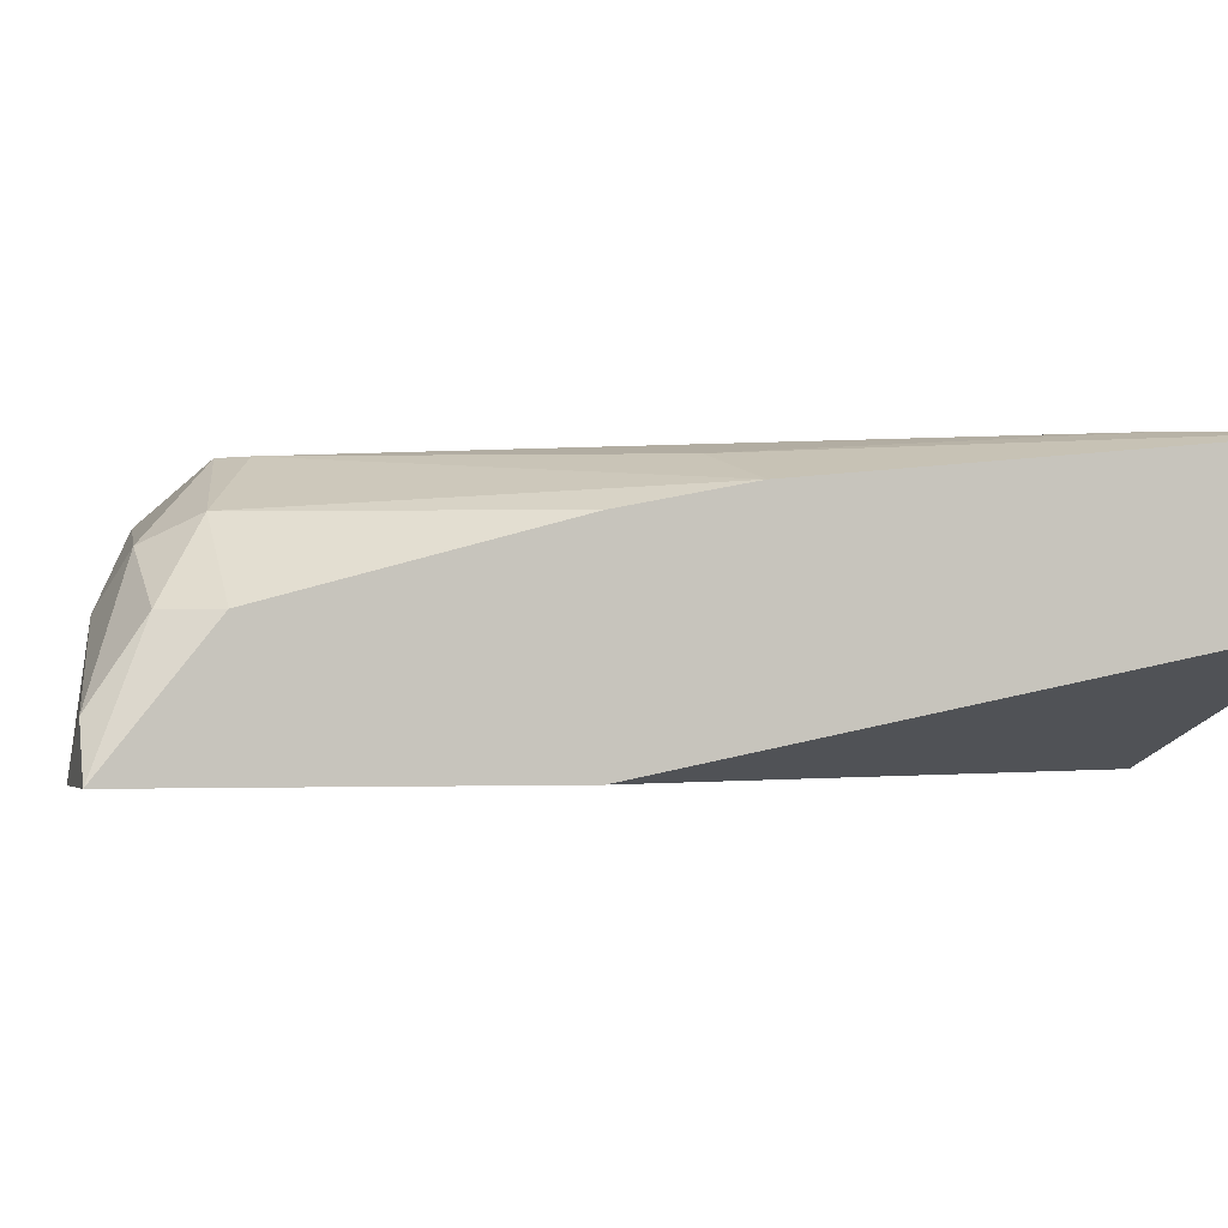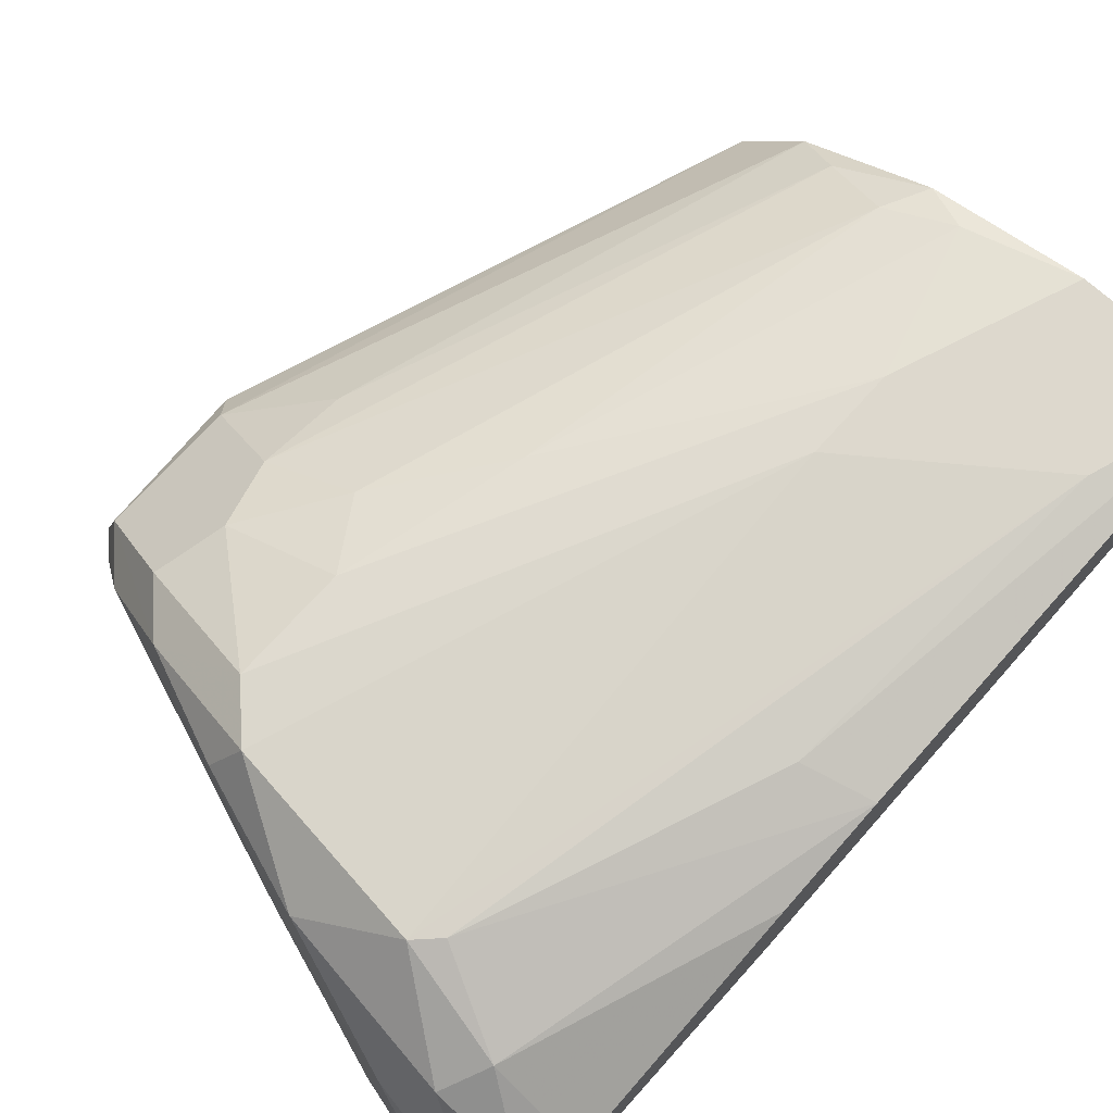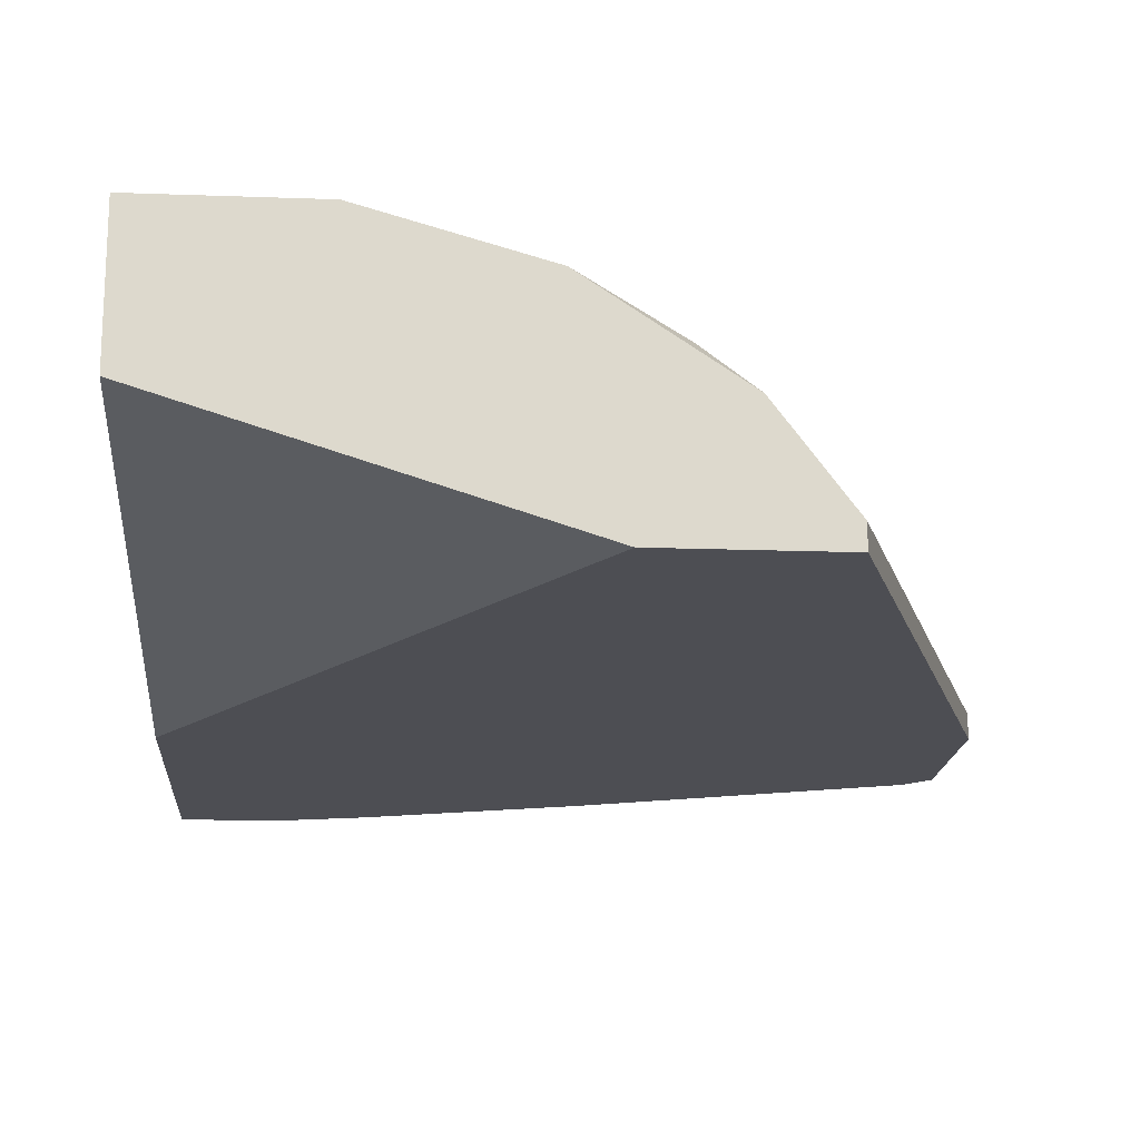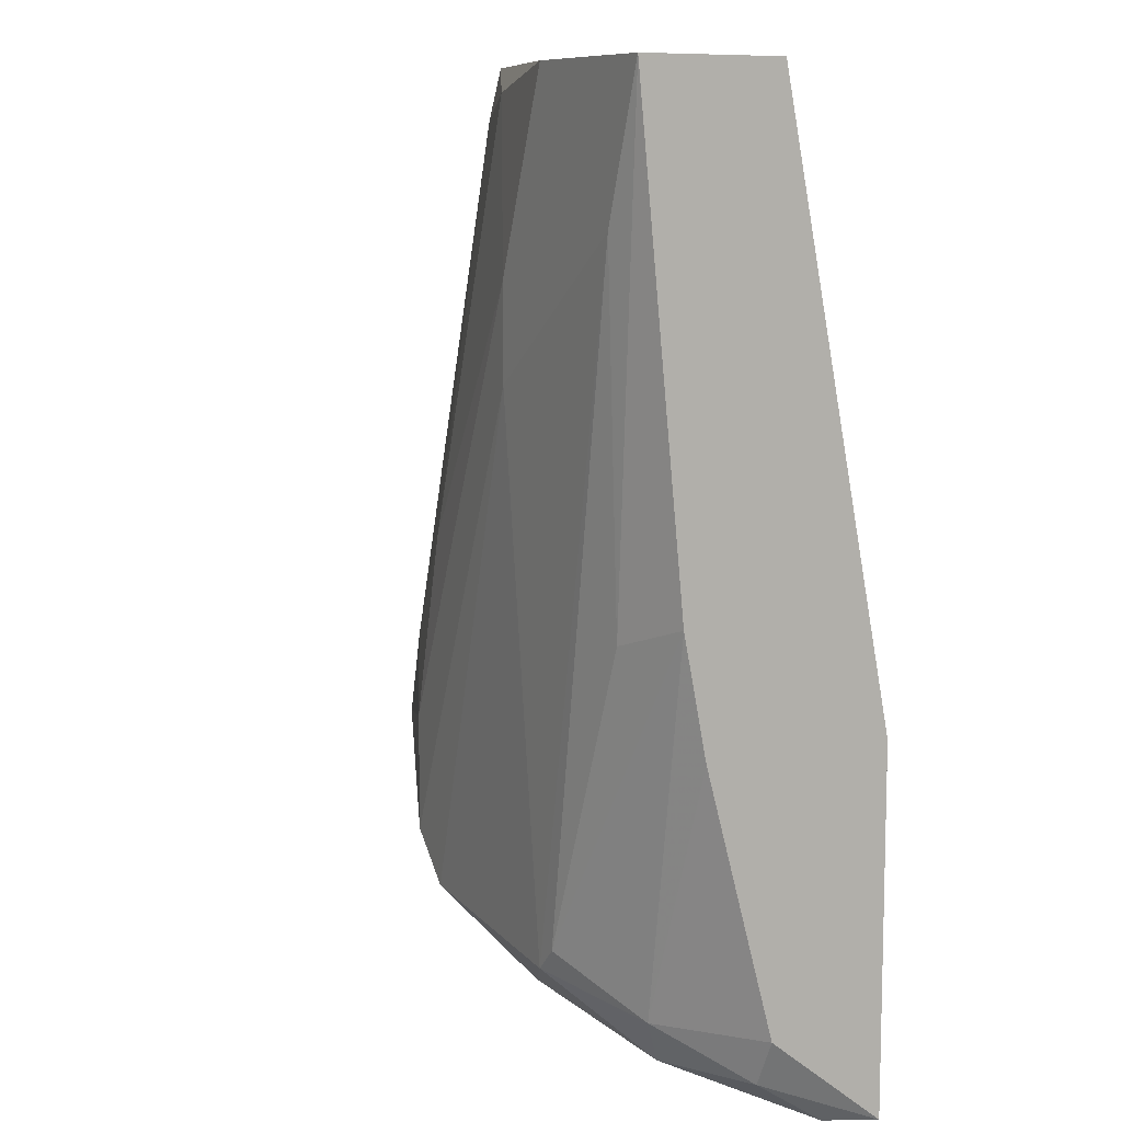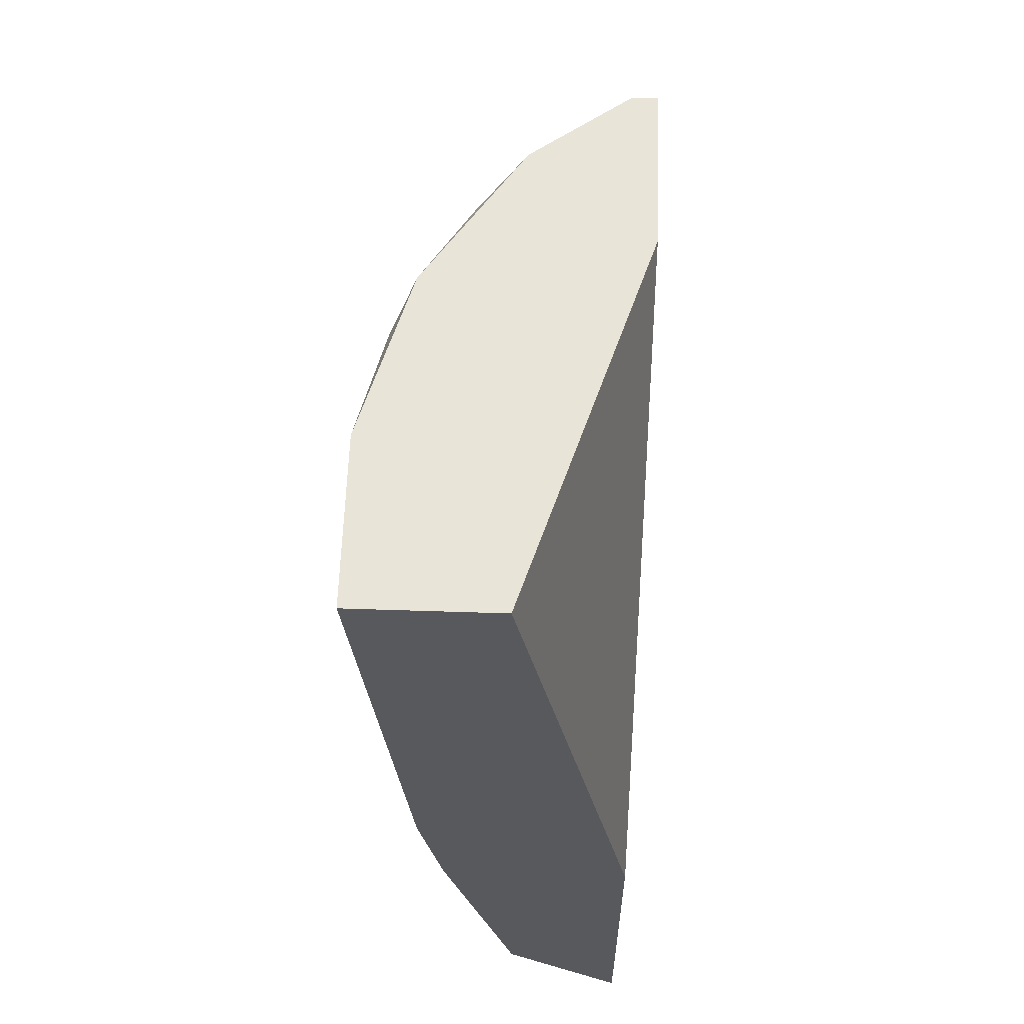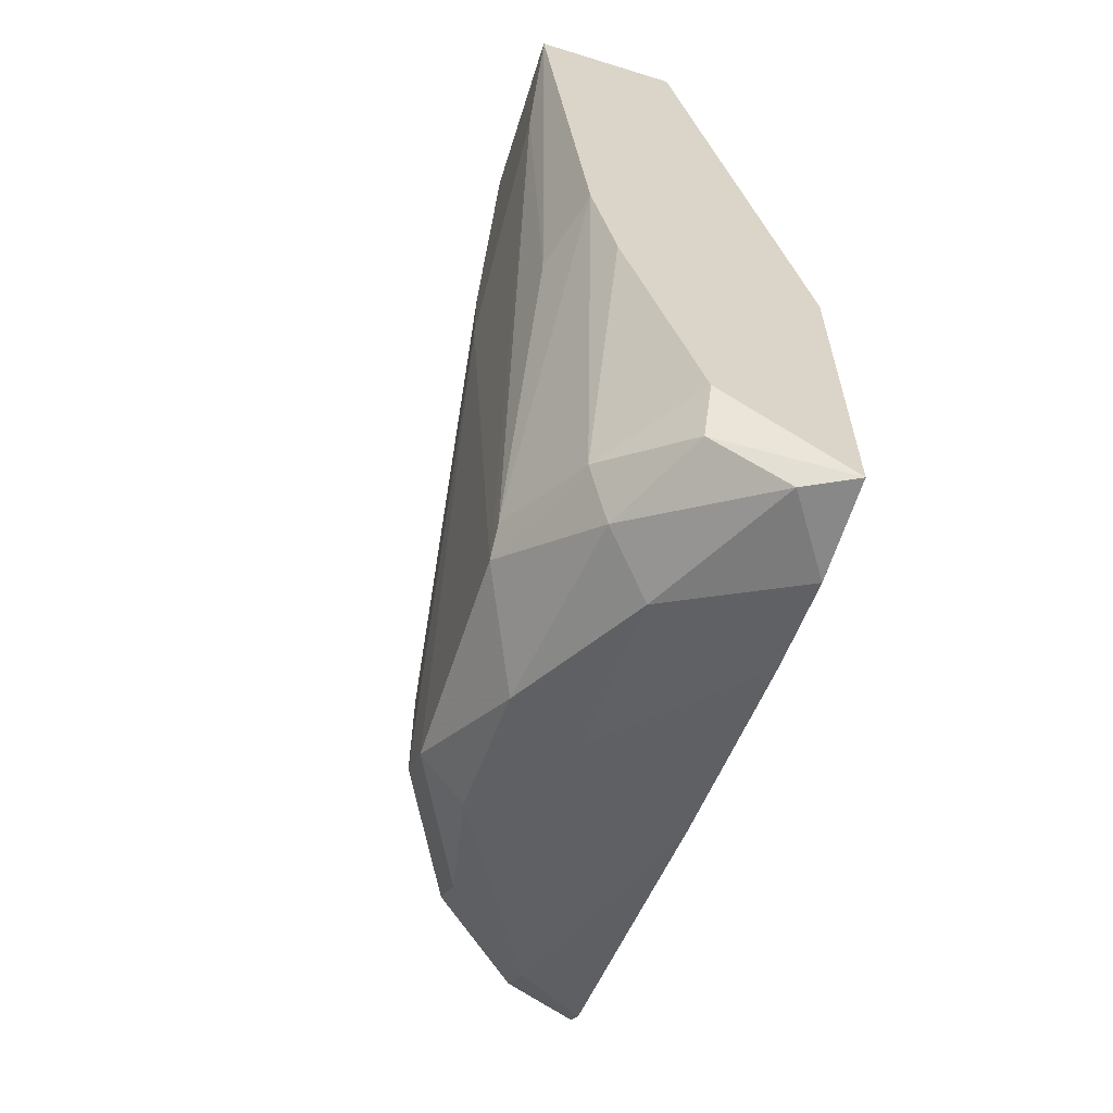
<metadata>
{"format":"obj","ext":"obj","renderer":"f3d","projection":"perspective","resolution":1024,"background":"white","views":[{"elev":-1.9,"azim":73.0,"up":"+Z"},{"elev":72.2,"azim":42.1,"up":"+Z"},{"elev":-17.3,"azim":175.9,"up":"+Z"},{"elev":9.3,"azim":61.4,"up":"+Y"},{"elev":60.1,"azim":91.9,"up":"+Y"},{"elev":-62.8,"azim":72.5,"up":"+Y"}]}
</metadata>
<code>
v -0.0124 -0.04647 0.05213
v 0.003835 -0.04782 0.04807
v 0.003835 -0.05053 0.04401
v -0.02456 -0.02889 0.05348
v -0.02862 -0.03429 0.05213
v -0.01645 0.003577 0.04131
v -0.02997 -0.03024 0.05078
v -0.02997 -0.03835 0.05078
v -0.02997 -0.02483 0.04942
v -0.005634 -0.04918 0.04131
v -0.005634 -0.04241 0.05483
v -0.0178 -0.04512 0.04131
v -0.02185 0.003577 0.04807
v -0.02185 -0.03971 0.05483
v -0.02185 -0.03294 0.05483
v -0.01104 0.002221 0.05483
v 0.00113 -0.02483 0.05483
v -0.02727 -0.04106 0.05078
v -0.03674 -0.02754 0.04131
v -0.03674 -0.02754 0.04266
v -0.03674 -0.03701 0.04131
v -0.000224 -0.04512 0.05213
v -0.000224 -0.05053 0.04131
v -0.004279 0.003577 0.05619
v -0.004279 -0.04918 0.04807
v -0.03268 -0.03971 0.04537
v -0.008339 -0.007249 0.05619
v -0.008339 -0.01266 0.05619
v -0.0205 -0.04376 0.05213
v -0.01375 -0.04647 0.04807
v -0.01375 0.003577 0.05348
v -0.02591 0.003577 0.04131
v -0.02591 0.003577 0.04266
v 0.00248 -0.004543 0.05619
v -0.001575 -0.04782 0.05078
v -0.0151 0.00087 0.05348
v -0.006984 -0.04376 0.05483
v -0.03538 -0.03835 0.04131
v -0.03538 -0.02889 0.04537
v -0.03538 -0.03701 0.04537
v -0.01915 0.002221 0.05078
v -0.01915 -0.02213 0.05483
v -0.01915 -0.04241 0.05483
v 0.005189 -0.03024 0.05213
v 0.005189 -0.03024 0.04131
v 0.005189 0.003577 0.05619
v 0.005189 0.003577 0.04807
v 0.005189 -0.02348 0.05348
v 0.005189 -0.04512 0.04807
v 0.005189 -0.05053 0.04131
f 3 25 23
f 38 21 6
f 38 6 50
f 44 50 46
f 46 50 47
f 6 46 47
f 6 21 32
f 46 6 32
f 50 6 45
f 6 47 45
f 47 50 45
f 46 32 24
f 38 50 10
f 46 24 28
f 24 32 13
f 20 21 40
f 39 20 40
f 41 13 9
f 13 39 9
f 21 38 26
f 40 21 26
f 18 40 26
f 39 13 33
f 13 32 33
f 32 20 33
f 20 39 33
f 1 37 43
f 14 18 43
f 28 14 43
f 37 28 43
f 42 16 36
f 37 1 35
f 1 25 35
f 22 37 35
f 2 22 35
f 32 21 19
f 21 20 19
f 20 32 19
f 50 44 49
f 2 50 49
f 44 22 49
f 22 2 49
f 28 37 34
f 46 28 34
f 17 46 34
f 39 40 7
f 41 9 7
f 9 39 7
f 36 41 7
f 14 5 8
f 18 14 8
f 40 18 8
f 7 40 8
f 5 7 8
f 44 46 48
f 46 17 48
f 22 44 48
f 25 1 30
f 10 25 30
f 50 2 3
f 2 35 3
f 35 25 3
f 38 10 12
f 26 38 12
f 10 30 12
f 30 26 12
f 18 26 29
f 1 43 29
f 43 18 29
f 30 1 29
f 26 30 29
f 42 36 4
f 7 5 4
f 36 7 4
f 37 22 11
f 34 37 11
f 17 34 11
f 48 17 11
f 22 48 11
f 24 16 27
f 14 28 27
f 28 24 27
f 16 42 27
f 16 24 31
f 13 41 31
f 24 13 31
f 41 36 31
f 36 16 31
f 5 14 15
f 4 5 15
f 42 4 15
f 14 27 15
f 27 42 15
f 10 50 23
f 25 10 23
f 50 3 23

</code>
